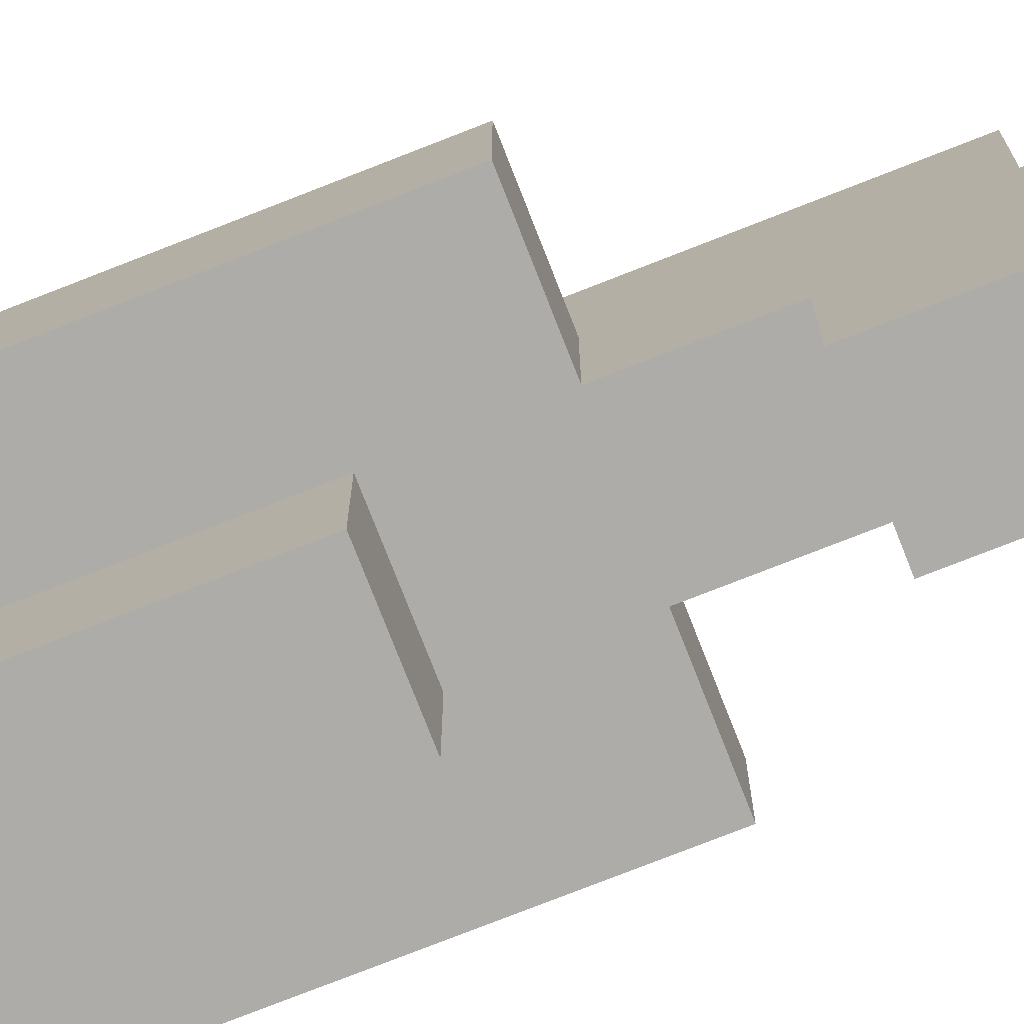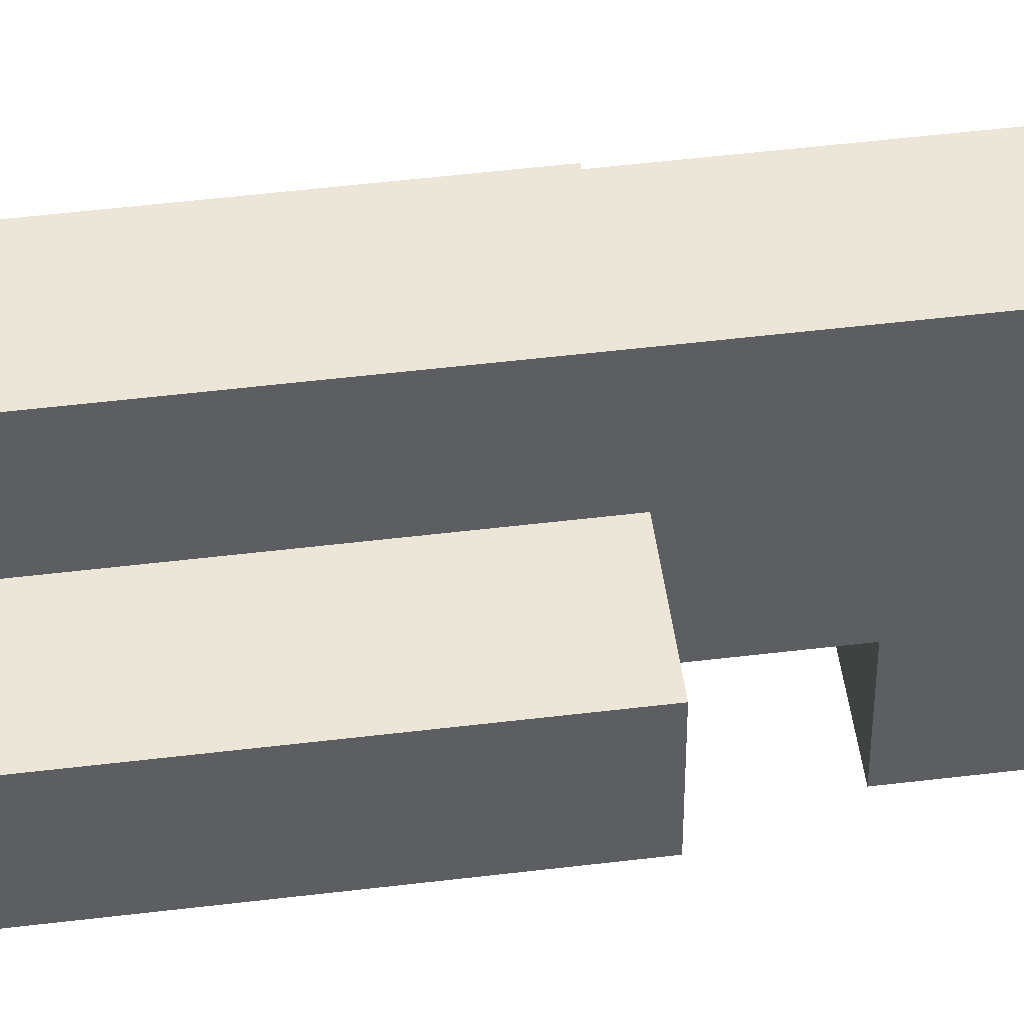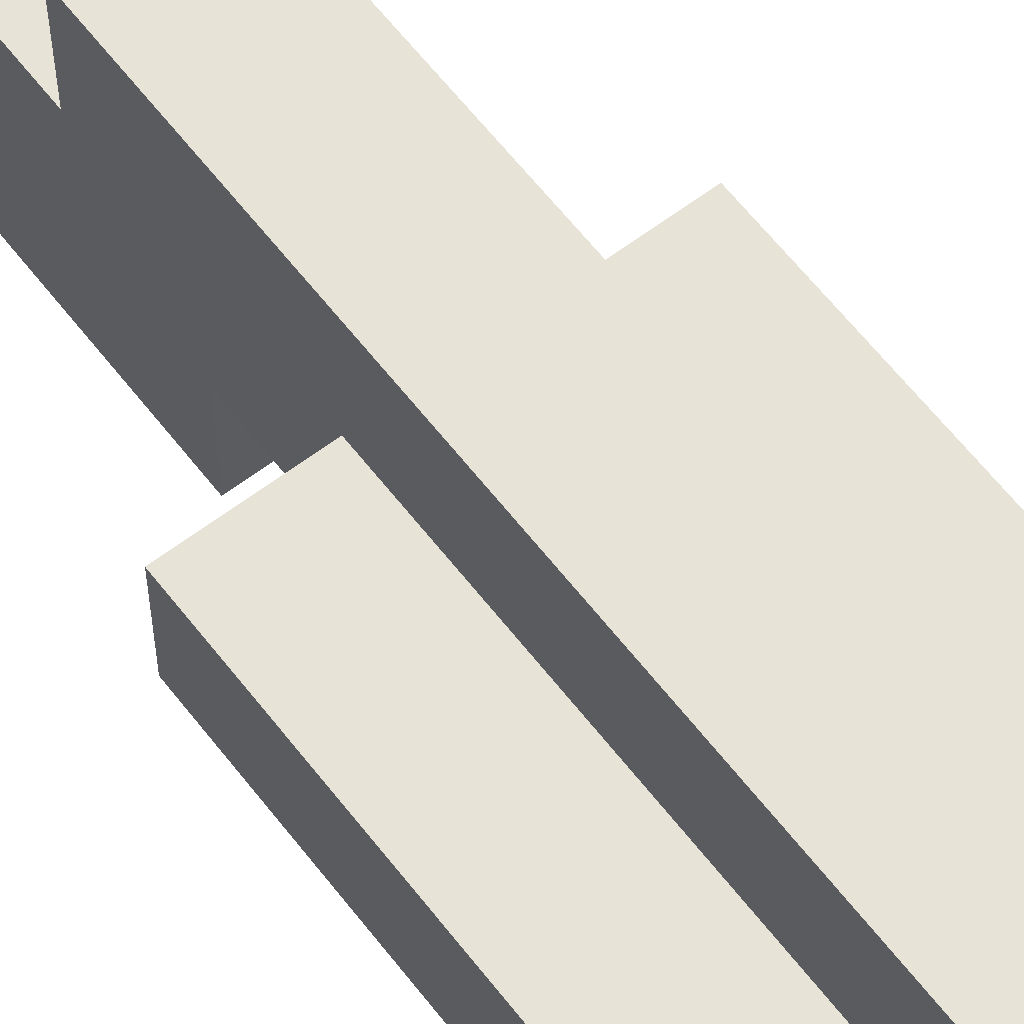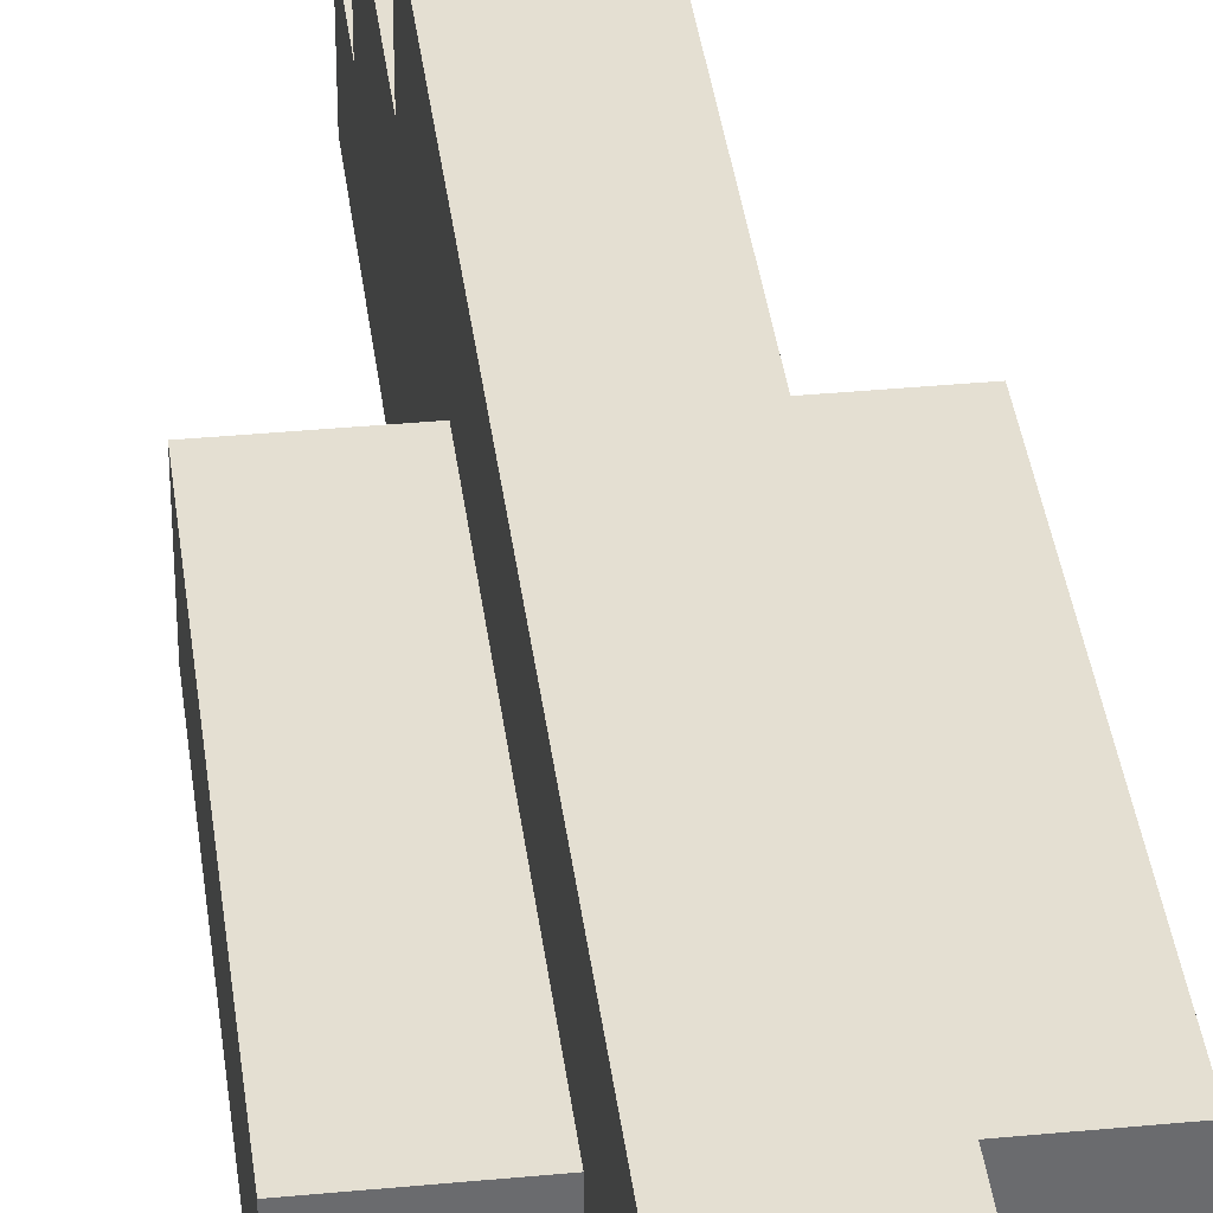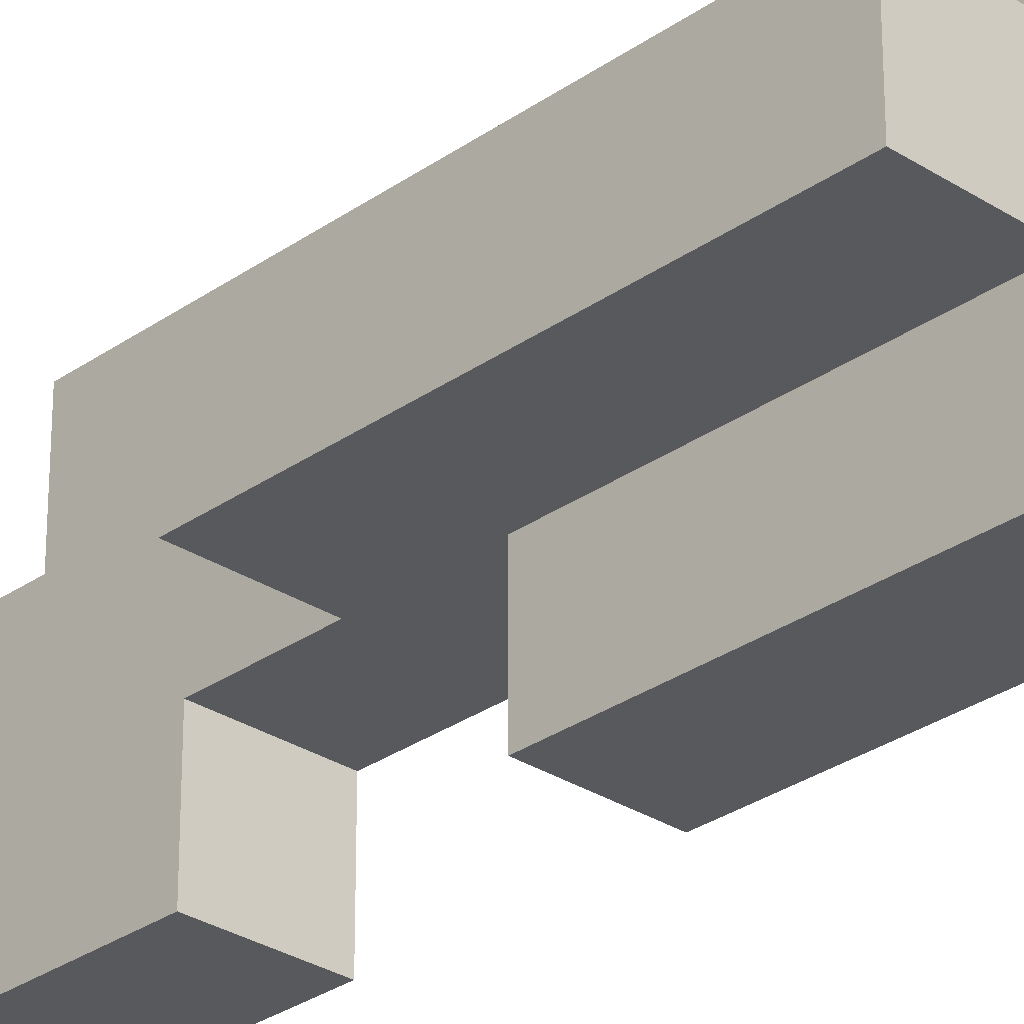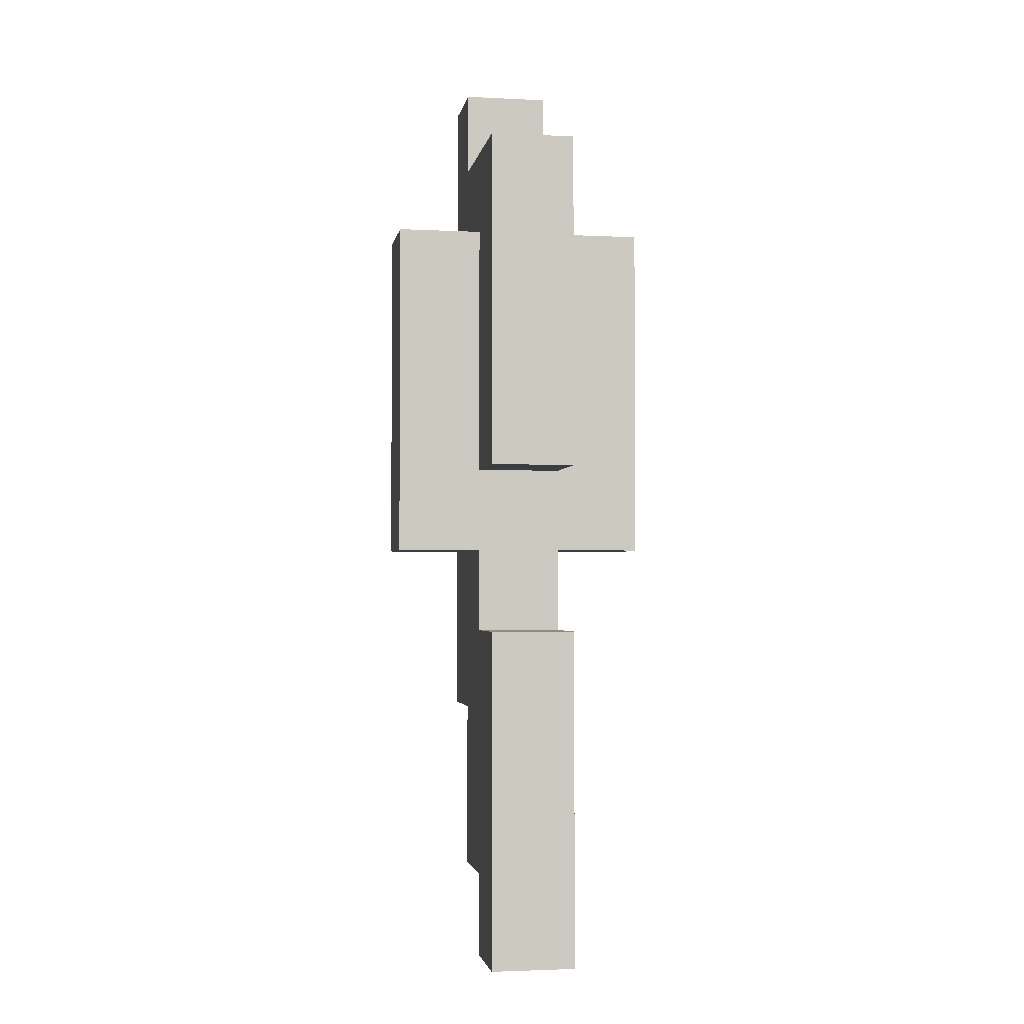
<metadata>
{"format":"obj","ext":"obj","renderer":"f3d","projection":"perspective","resolution":1024,"background":"white","views":[{"elev":-76.8,"azim":-68.6,"up":"+Z"},{"elev":49.4,"azim":-97.7,"up":"+Z"},{"elev":61.9,"azim":142.4,"up":"+Z"},{"elev":37.0,"azim":173.0,"up":"+Z"},{"elev":-29.3,"azim":136.2,"up":"+Z"},{"elev":-2.7,"azim":170.3,"up":"+Y"}]}
</metadata>
<code>
g CorruptedSkeleton-7
v -1.5 5 0.5
v -1.5 5 -0.5
v -1.5 9 0.5
v -1.5 9 -0.5
v -0.5 0 -0.5
v -0.5 0 -1.5
v -0.5 1 0.5
v -0.5 1 -0.5
v -0.5 1 -1.5
v -0.5 3 1.5
v -0.5 3 0.5
v -0.5 3 -0.5
v -0.5 4 -0.5
v -0.5 4 -1.5
v -0.5 5 0.5
v -0.5 5 -0.5
v -0.5 6 1.5
v -0.5 6 0.5
v -0.5 6 -0.5
v -0.5 6 -1.5
v -0.5 8 1.5
v -0.5 8 0.5
v -0.5 9 0.5
v -0.5 9 -0.5
v -0.5 10 0.5
v -0.5 10 -0.5
v -0.5 10 -1.5
v -0.5 11 1.5
v -0.5 11 0.5
v 0.5 6 0.5
v 0.5 6 -0.5
v 0.5 8 0.5
v 0.5 8 -0.5
v -0.5 6 0.5
v -0.5 6 -0.5
v -0.5 8 0.5
v -0.5 8 -0.5
v 0.5 0 -0.5
v 0.5 0 -1.5
v 0.5 1 0.5
v 0.5 1 -0.5
v 0.5 1 -1.5
v 0.5 3 1.5
v 0.5 3 0.5
v 0.5 3 -0.5
v 0.5 4 -0.5
v 0.5 4 -1.5
v 0.5 5 0.5
v 0.5 5 -0.5
v 0.5 6 1.5
v 0.5 6 0.5
v 0.5 6 -0.5
v 0.5 6 -1.5
v 0.5 8 1.5
v 0.5 8 0.5
v 0.5 9 0.5
v 0.5 9 -0.5
v 0.5 10 0.5
v 0.5 10 -0.5
v 0.5 10 -1.5
v 0.5 11 1.5
v 0.5 11 0.5
v 1.5 5 0.5
v 1.5 5 -0.5
v 1.5 9 0.5
v 1.5 9 -0.5
v -0.5 3 1.5
v -0.5 6 1.5
v -0.5 8 1.5
v -0.5 11 1.5
v 0.5 3 1.5
v 0.5 6 1.5
v 0.5 8 1.5
v 0.5 11 1.5
v -1.5 5 0.5
v -1.5 9 0.5
v -0.5 1 0.5
v -0.5 3 0.5
v -0.5 5 0.5
v -0.5 6 0.5
v -0.5 8 0.5
v -0.5 9 0.5
v 0.5 1 0.5
v 0.5 3 0.5
v 0.5 5 0.5
v 0.5 6 0.5
v 0.5 8 0.5
v 0.5 9 0.5
v 1.5 5 0.5
v 1.5 9 0.5
v -0.5 0 -0.5
v -0.5 1 -0.5
v -0.5 6 -0.5
v -0.5 8 -0.5
v 0.5 0 -0.5
v 0.5 1 -0.5
v 0.5 6 -0.5
v 0.5 8 -0.5
v -0.5 6 0.5
v -0.5 8 0.5
v -0.5 10 0.5
v -0.5 11 0.5
v 0.5 6 0.5
v 0.5 8 0.5
v 0.5 10 0.5
v 0.5 11 0.5
v -1.5 5 -0.5
v -1.5 9 -0.5
v -0.5 4 -0.5
v -0.5 5 -0.5
v -0.5 6 -0.5
v -0.5 9 -0.5
v 0.5 4 -0.5
v 0.5 5 -0.5
v 0.5 6 -0.5
v 0.5 9 -0.5
v 1.5 5 -0.5
v 1.5 9 -0.5
v -0.5 0 -1.5
v -0.5 1 -1.5
v -0.5 4 -1.5
v -0.5 6 -1.5
v -0.5 10 -1.5
v 0.5 0 -1.5
v 0.5 1 -1.5
v 0.5 4 -1.5
v 0.5 6 -1.5
v 0.5 10 -1.5
v -0.5 0 -0.5
v 0.5 0 -0.5
v -0.5 0 -1.5
v 0.5 0 -1.5
v -0.5 1 0.5
v 0.5 1 0.5
v -0.5 1 -0.5
v 0.5 1 -0.5
v -0.5 3 1.5
v 0.5 3 1.5
v -0.5 3 0.5
v 0.5 3 0.5
v -1.5 5 0.5
v -0.5 5 0.5
v 0.5 5 0.5
v 1.5 5 0.5
v -1.5 5 -0.5
v -0.5 5 -0.5
v 0.5 5 -0.5
v 1.5 5 -0.5
v -0.5 6 -0.5
v 0.5 6 -0.5
v -0.5 6 -1.5
v 0.5 6 -1.5
v -0.5 8 0.5
v 0.5 8 0.5
v -0.5 8 -0.5
v 0.5 8 -0.5
v -0.5 4 -0.5
v 0.5 4 -0.5
v -0.5 4 -1.5
v 0.5 4 -1.5
v -0.5 6 0.5
v 0.5 6 0.5
v -0.5 6 -0.5
v 0.5 6 -0.5
v -1.5 9 0.5
v -0.5 9 0.5
v 0.5 9 0.5
v 1.5 9 0.5
v -1.5 9 -0.5
v -0.5 9 -0.5
v 0.5 9 -0.5
v 1.5 9 -0.5
v -0.5 10 0.5
v 0.5 10 0.5
v -0.5 10 -0.5
v 0.5 10 -0.5
v -0.5 10 -1.5
v 0.5 10 -1.5
v -0.5 11 1.5
v 0.5 11 1.5
v -0.5 11 0.5
v 0.5 11 0.5
f 3 2 1
f 4 2 3
f 8 6 5
f 9 6 8
f 11 8 7
f 12 9 8
f 12 8 11
f 13 12 11
f 13 9 12
f 14 9 13
f 15 11 10
f 15 13 11
f 16 13 15
f 17 15 10
f 18 15 17
f 21 18 17
f 22 18 21
f 23 22 21
f 24 20 19
f 25 23 21
f 25 24 23
f 26 20 24
f 26 24 25
f 27 20 26
f 28 25 21
f 29 25 28
f 32 31 30
f 33 31 32
f 34 35 36
f 36 35 37
f 38 39 41
f 41 39 42
f 40 41 44
f 41 42 45
f 44 41 45
f 44 45 46
f 45 42 46
f 46 42 47
f 43 44 48
f 44 46 48
f 48 46 49
f 43 48 50
f 50 48 51
f 50 51 54
f 54 51 55
f 54 55 56
f 52 53 57
f 54 56 58
f 56 57 58
f 57 53 59
f 58 57 59
f 59 53 60
f 54 58 61
f 61 58 62
f 63 64 65
f 65 64 66
f 71 68 67
f 72 69 68
f 72 68 71
f 73 70 69
f 73 69 72
f 74 70 73
f 79 76 75
f 80 76 79
f 81 76 80
f 82 76 81
f 83 78 77
f 84 78 83
f 89 88 87
f 89 87 86
f 89 86 85
f 90 88 89
f 95 92 91
f 96 92 95
f 97 94 93
f 98 94 97
f 99 100 103
f 103 100 104
f 101 102 105
f 105 102 106
f 107 108 110
f 110 108 111
f 111 108 112
f 109 110 113
f 110 111 113
f 113 111 114
f 114 111 115
f 115 116 117
f 114 115 117
f 117 116 118
f 119 120 124
f 120 121 125
f 124 120 125
f 125 121 126
f 122 123 127
f 127 123 128
f 131 130 129
f 132 130 131
f 135 134 133
f 136 134 135
f 139 138 137
f 140 138 139
f 145 142 141
f 146 142 145
f 147 144 143
f 148 144 147
f 151 150 149
f 152 150 151
f 155 154 153
f 156 154 155
f 157 158 159
f 159 158 160
f 161 162 163
f 163 162 164
f 165 166 169
f 169 166 170
f 167 168 171
f 171 168 172
f 173 174 175
f 175 174 176
f 175 176 177
f 177 176 178
f 179 180 181
f 181 180 182

</code>
